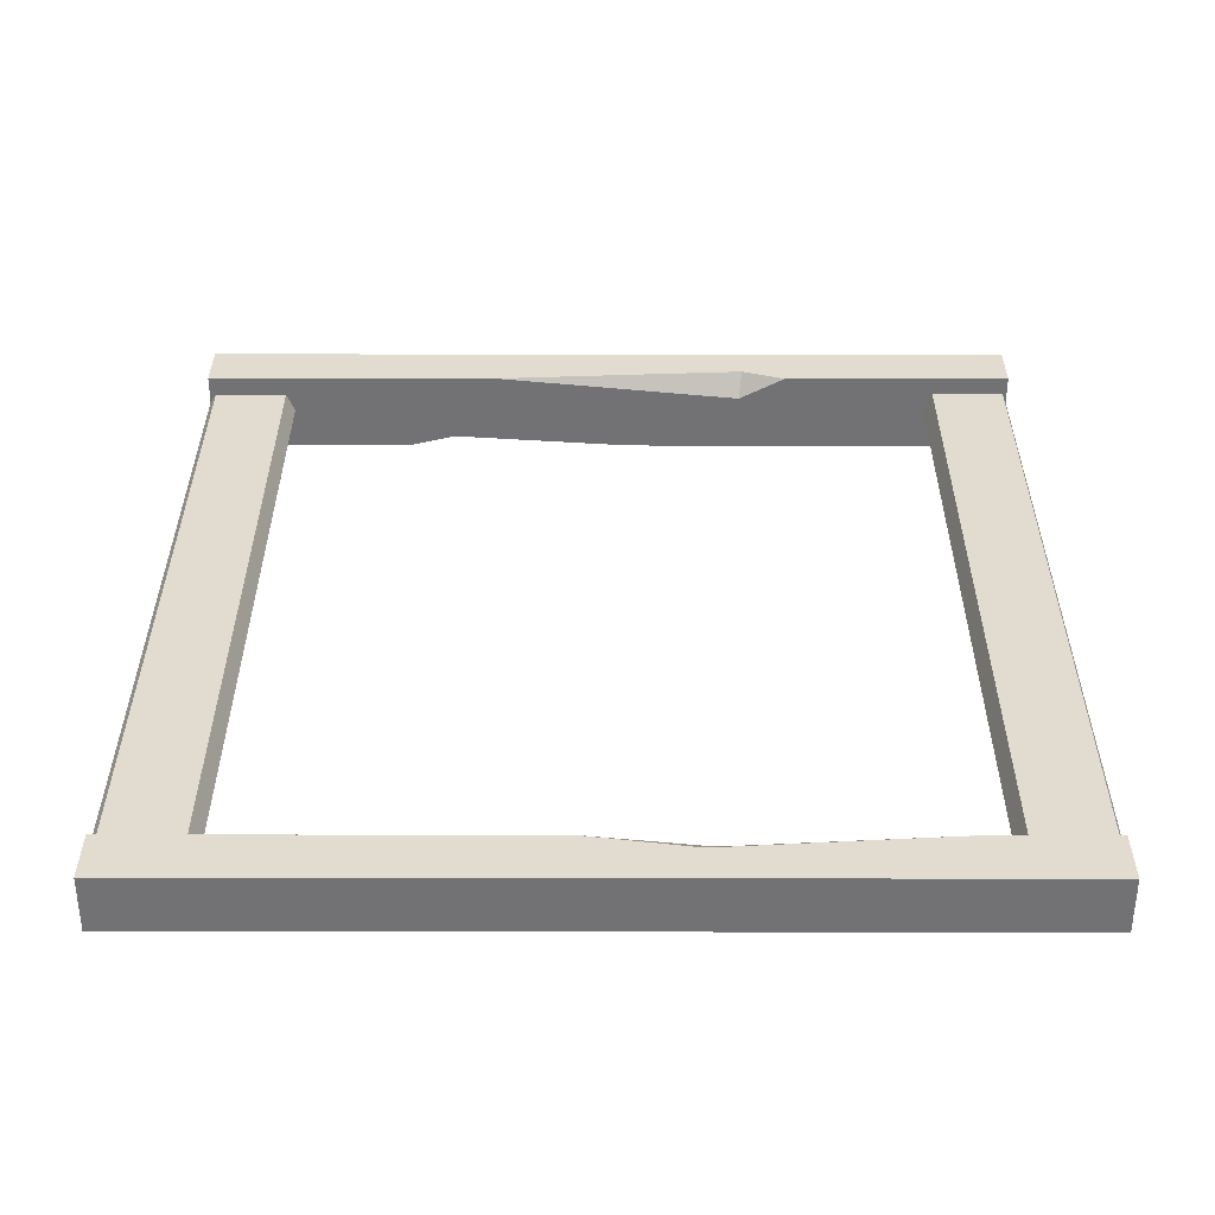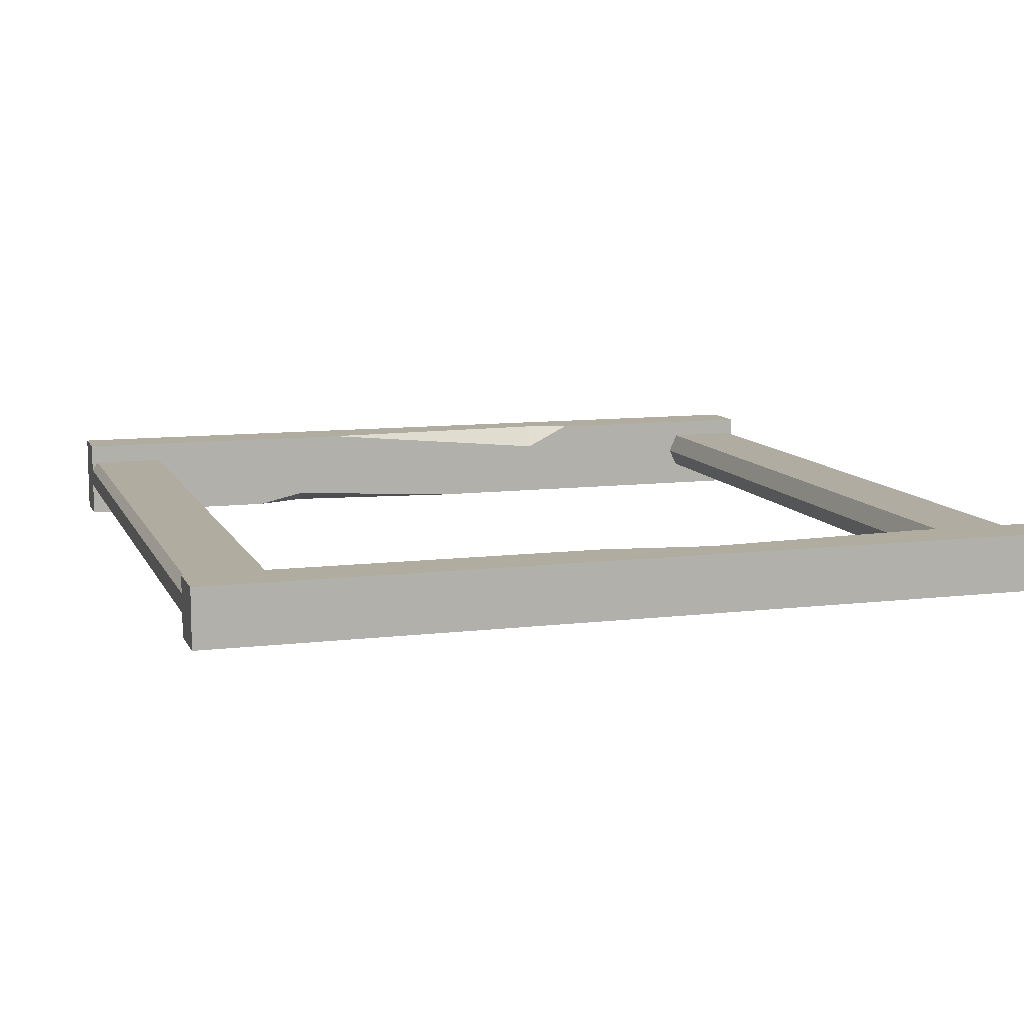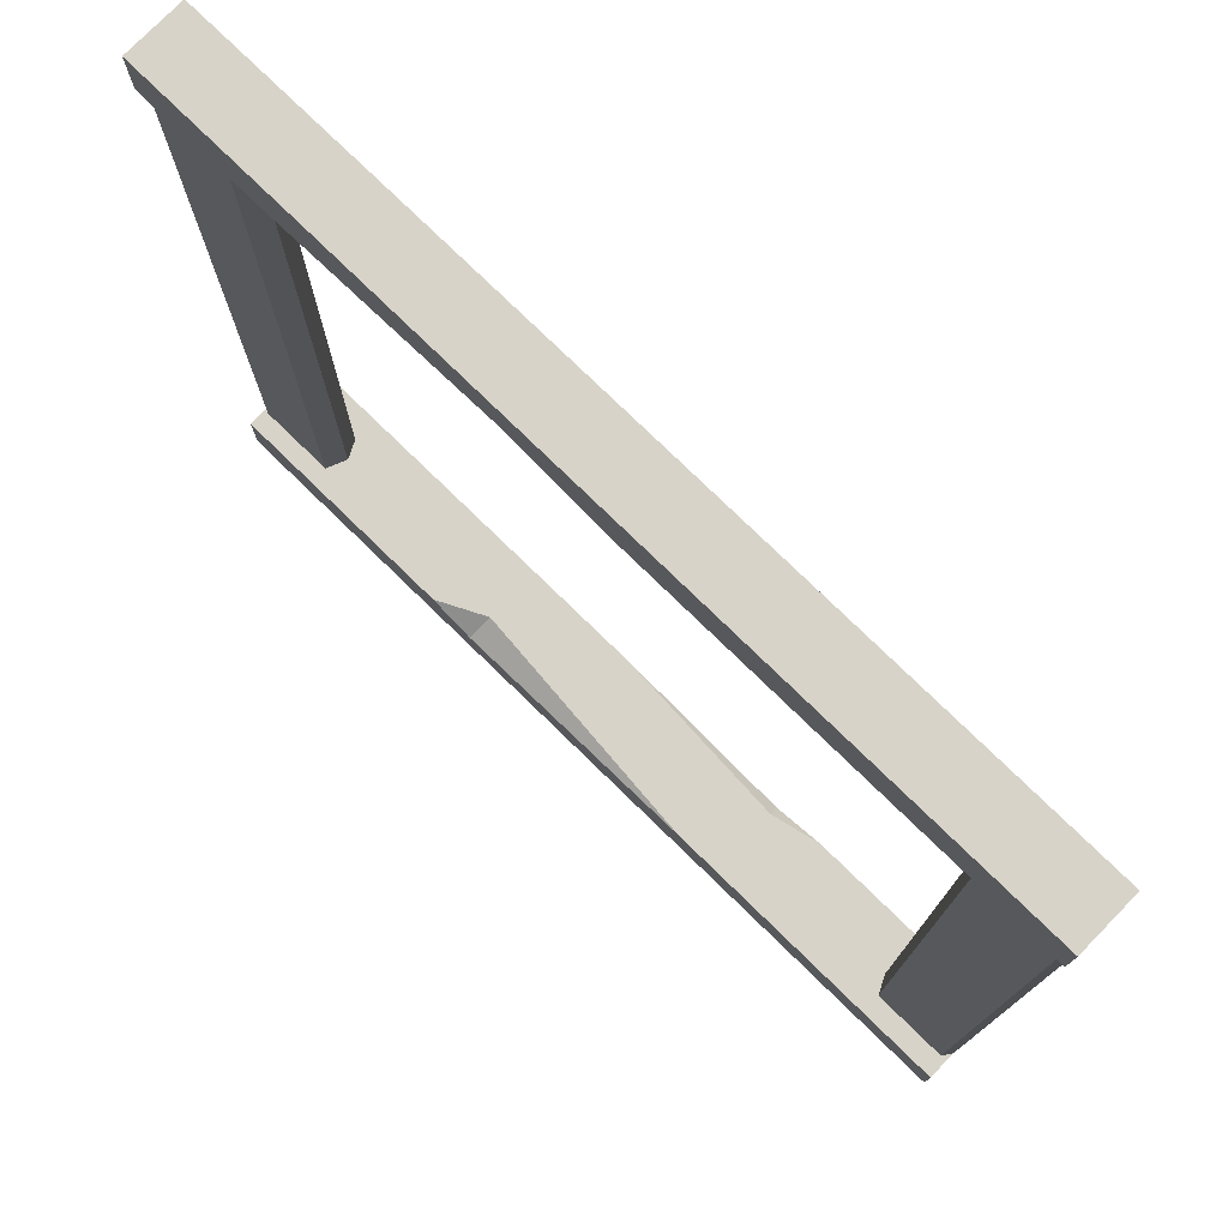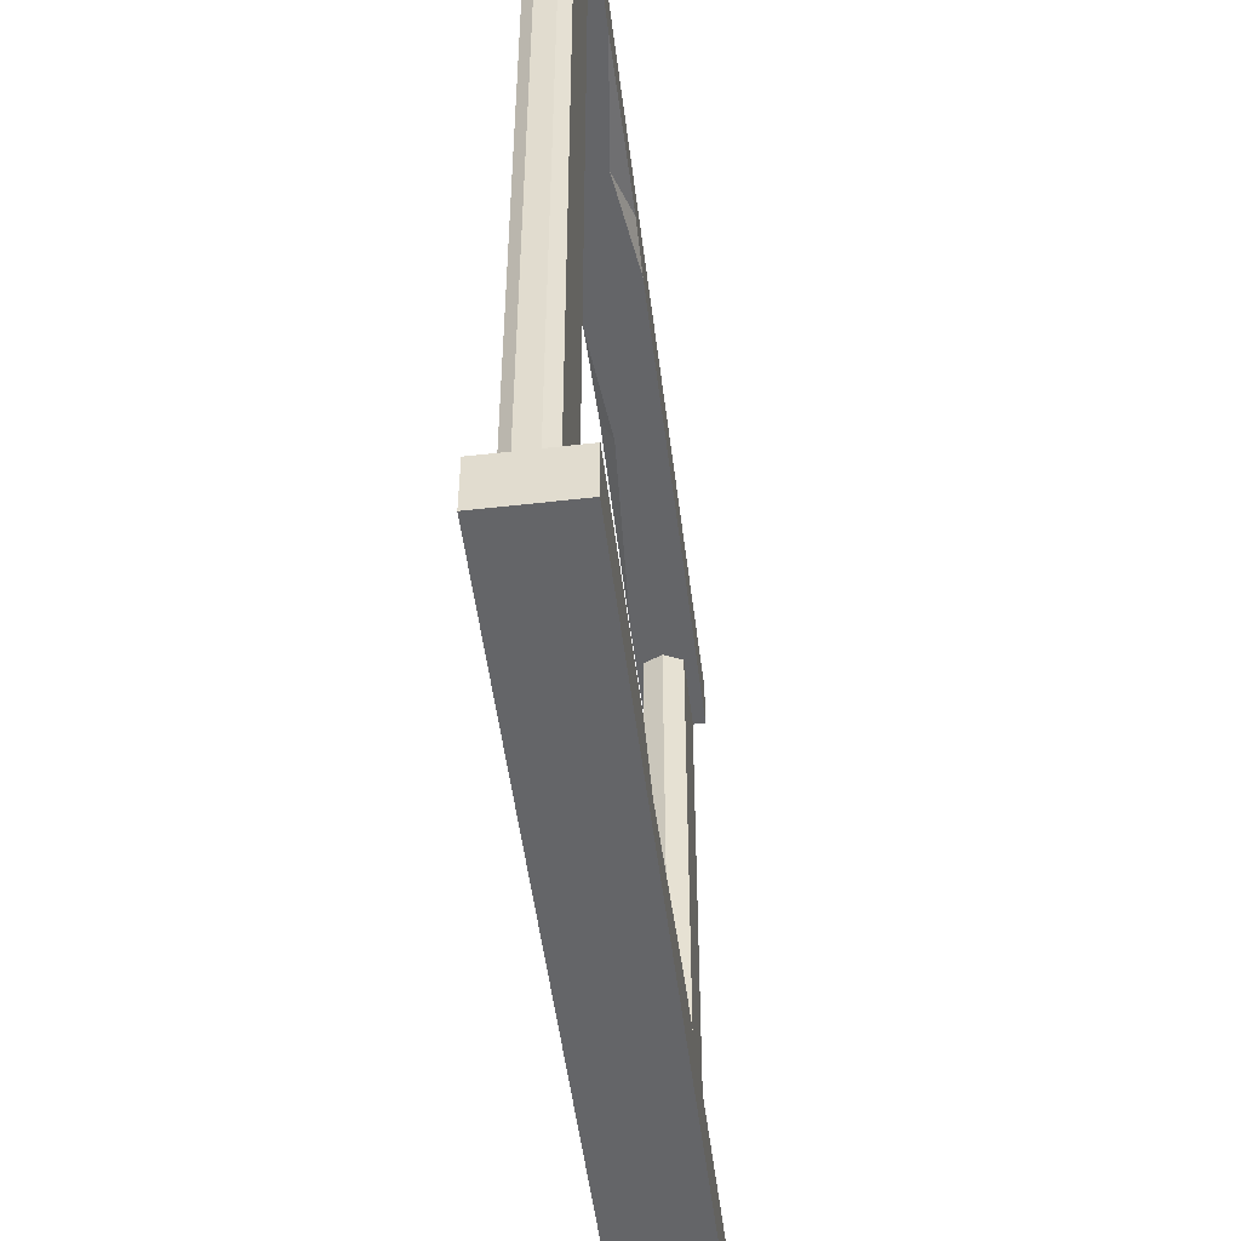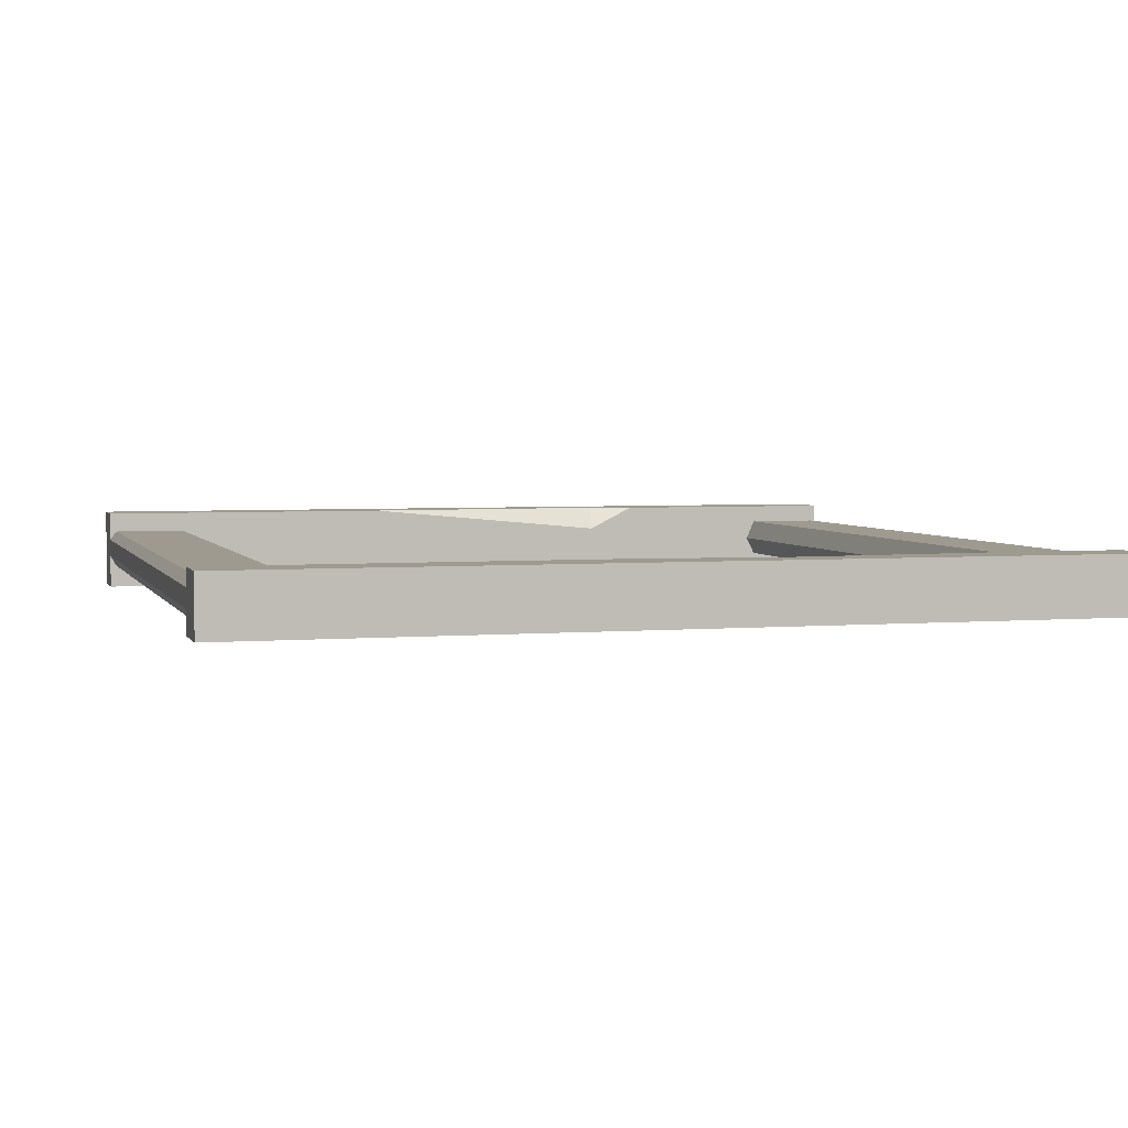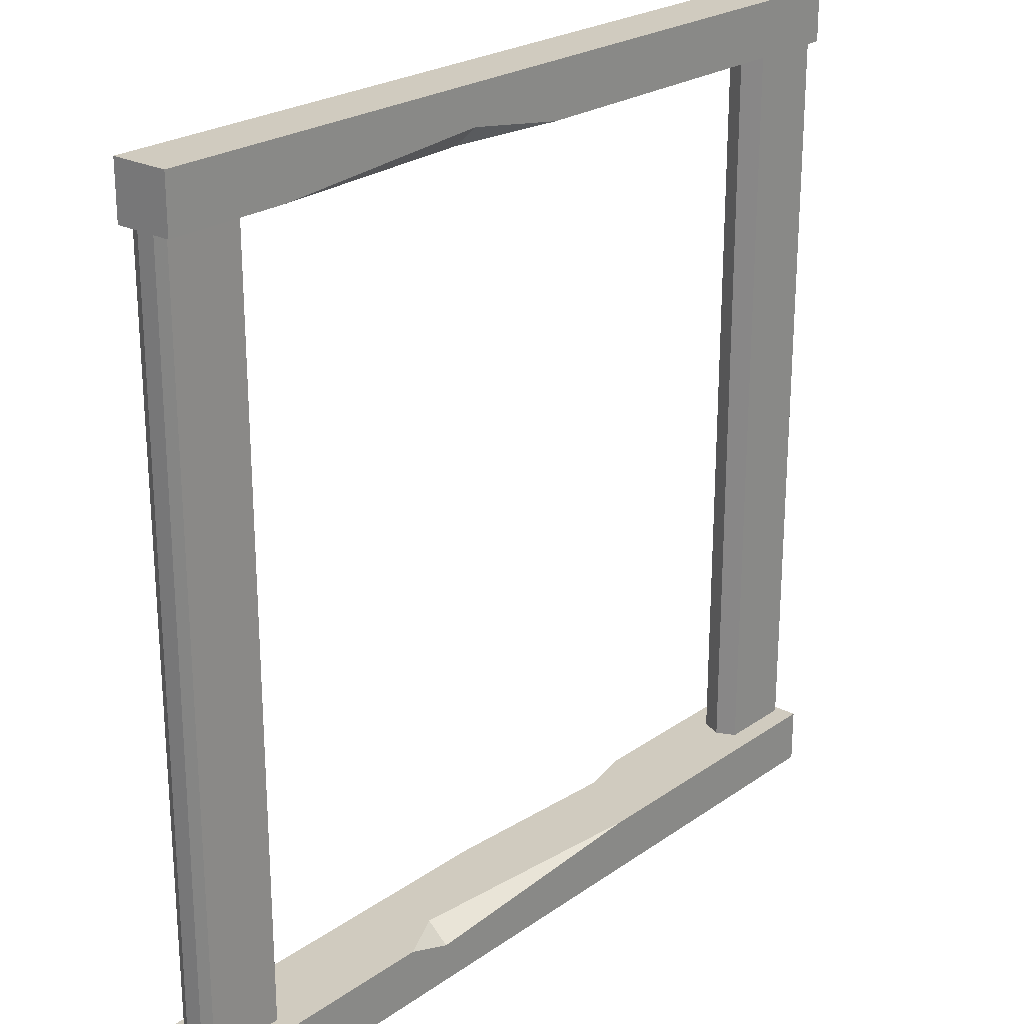
<metadata>
{"format":"obj","ext":"obj","renderer":"f3d","projection":"perspective","resolution":1024,"background":"white","views":[{"elev":34.3,"azim":-179.9,"up":"+Z"},{"elev":10.1,"azim":162.7,"up":"+Z"},{"elev":76.6,"azim":44.3,"up":"+Y"},{"elev":-51.6,"azim":97.1,"up":"+Y"},{"elev":3.7,"azim":164.1,"up":"+Z"},{"elev":23.7,"azim":-49.2,"up":"+Y"}]}
</metadata>
<code>
v 250 15.44 -1.856
v 250 15.44 3.441
v 250 234.6 3.441
v 250 234.6 -1.856
v 226.1 234.6 -4.856
v 226.1 234.6 6.441
v 226.1 15.44 6.13
v 223.5 15.44 0.7926
v 223.5 234.6 0.7926
v 248.1 15.44 -5.168
v 248.1 234.6 -4.856
v 248.1 234.6 6.442
v 248.1 15.44 6.162
v 226.1 15.44 -5.153
v 0 15.44 3.441
v 0 15.44 -1.856
v 0 234.6 -1.856
v 0 234.6 3.441
v 23.33 234.6 6.442
v 23.33 234.6 -4.856
v 23.33 15.44 -4.544
v 25.89 15.44 0.7926
v 25.89 234.6 0.7926
v 1.293 15.44 6.753
v 1.293 234.6 6.442
v 1.293 234.6 -4.856
v 1.293 15.44 -4.577
v 23.33 15.44 6.738
v 0 250 8.363
v 0 234.2 8.363
v 250 250 8.363
v 250 234.2 8.363
v 250 250 -8.363
v 250 234.2 -8.363
v 0 250 -8.363
v 0 234.2 -8.363
v 250 15.85 -12.1
v 250 0 -12.1
v 0.000153 15.85 -12.1
v 0.000153 0 -12.1
v 0 15.85 12.1
v 0 0 12.1
v 250 15.85 12.1
v 250 0 12.1
v 35.76 234.2 8.363
v 132.6 234.2 8.363
v 98.56 234.2 4.811
v 101.5 238.8 8.363
v 188.3 15.85 -12.1
v 118.4 15.85 -12.1
v 173.7 15.85 -8.708
v 173 9.48 -12.1
v 214.8 234.2 -8.363
v 146.7 234.2 -8.363
v 177.7 234.2 -3.918
v 161.7 238.5 -8.363
v 69.7 15.85 12.1
v 160.2 15.85 12.1
v 83.95 15.85 4.982
v 83.07 11.23 12.1
f 4 3 2 1
f 10 14 5 11
f 12 6 7 13
f 8 9 5 14
f 6 9 8 7
f 4 1 10 11
f 2 3 12 13
f 18 17 16 15
f 24 28 19 25
f 26 20 21 27
f 22 23 19 28
f 20 23 22 21
f 18 15 24 25
f 16 17 26 27
f 29 48 31
f 31 32 34 33
f 35 56 54 36
f 35 36 30 29
f 32 55 53 34
f 35 29 31 33
f 37 38 52 49
f 39 40 42 41
f 60 42 44
f 43 44 38 37
f 38 44 42 40
f 59 51 50 39
f 45 47 48
f 48 47 46
f 50 51 52
f 52 51 49
f 55 56 53
f 54 56 55
f 58 59 60
f 60 59 57
f 52 40 39 50
f 52 38 40
f 29 30 45 48
f 31 48 46 32
f 59 39 41 57
f 43 37 49 51
f 43 51 59 58
f 47 36 54 55
f 47 55 32 46
f 30 36 47 45
f 60 44 43 58
f 41 42 60 57
f 33 34 53 56
f 33 56 35

</code>
